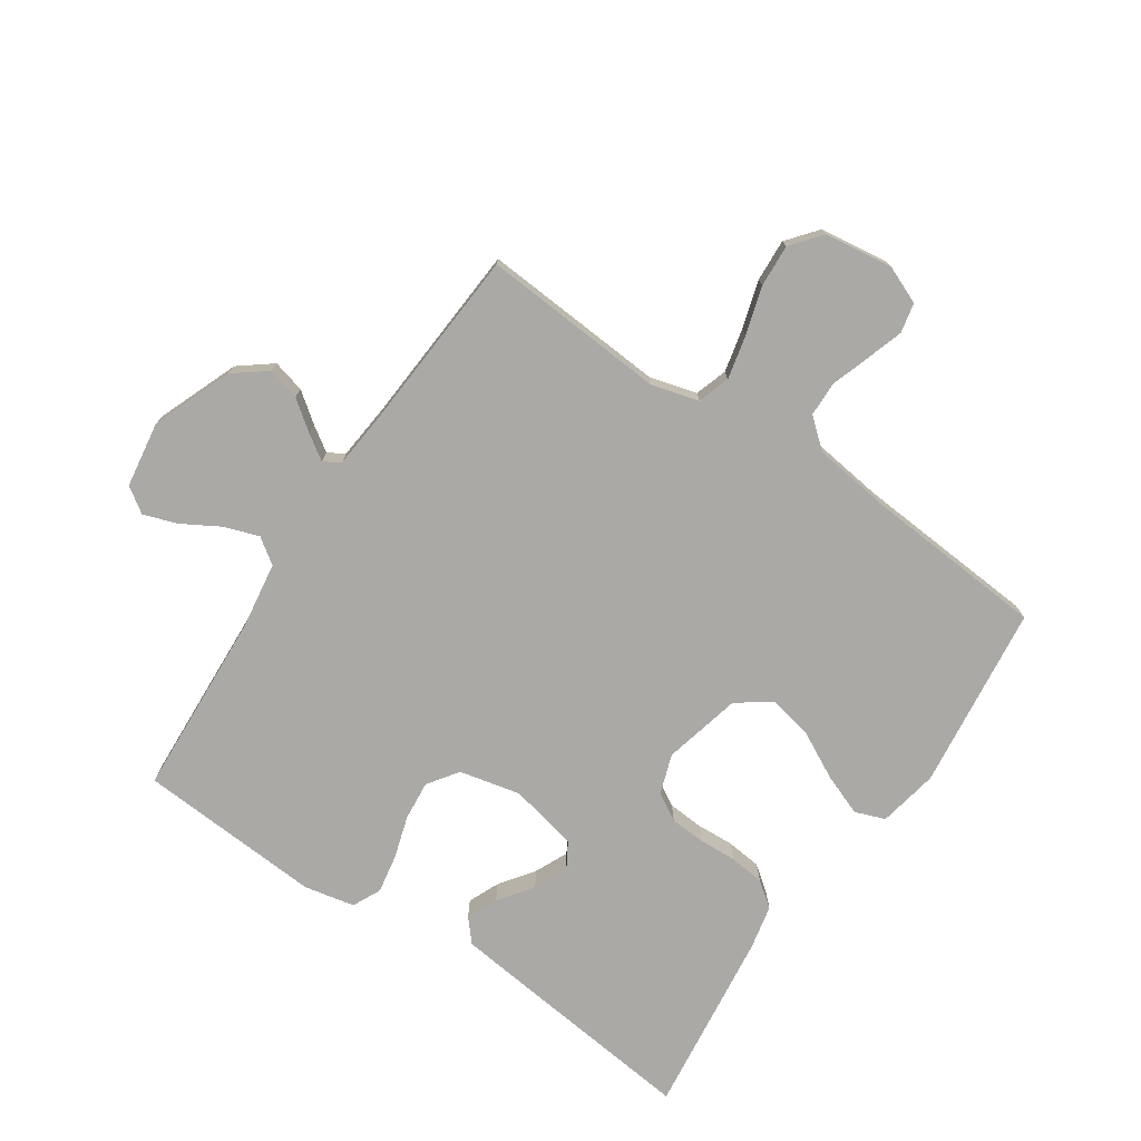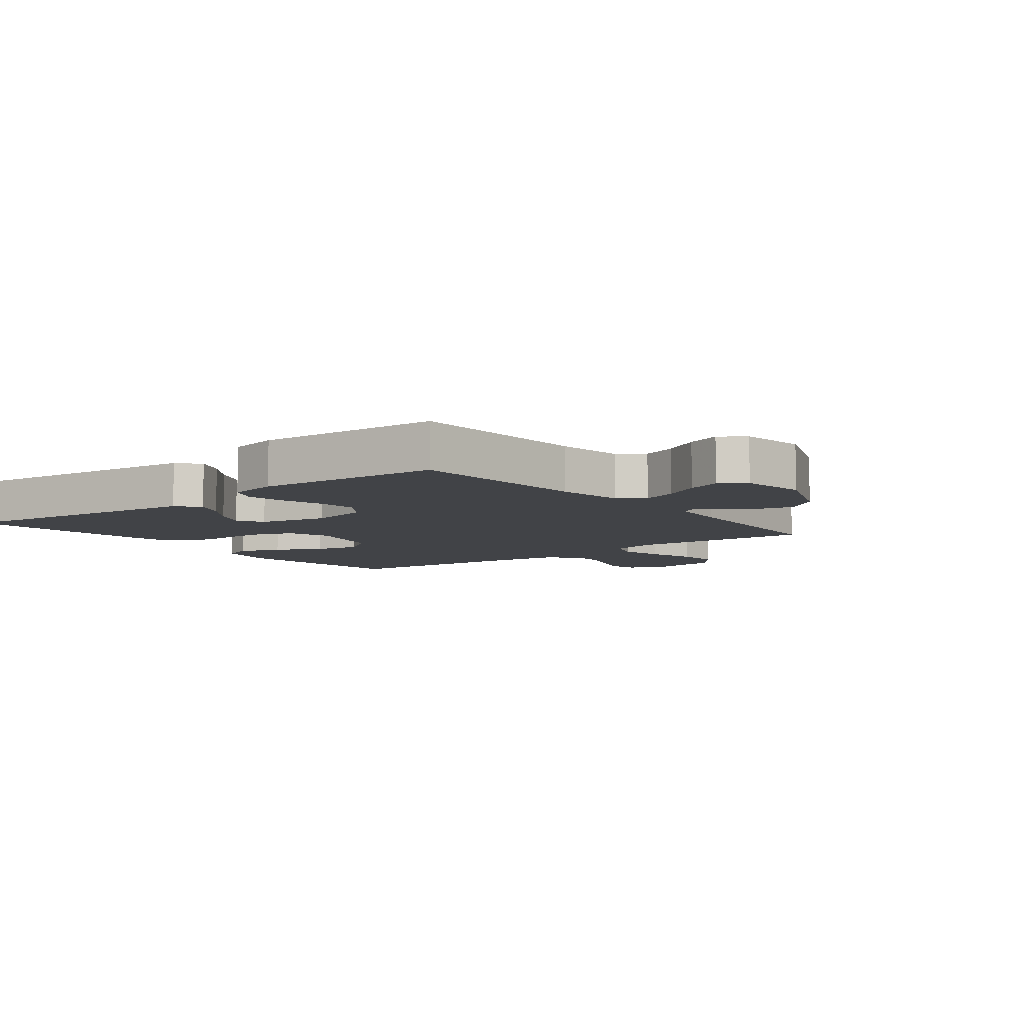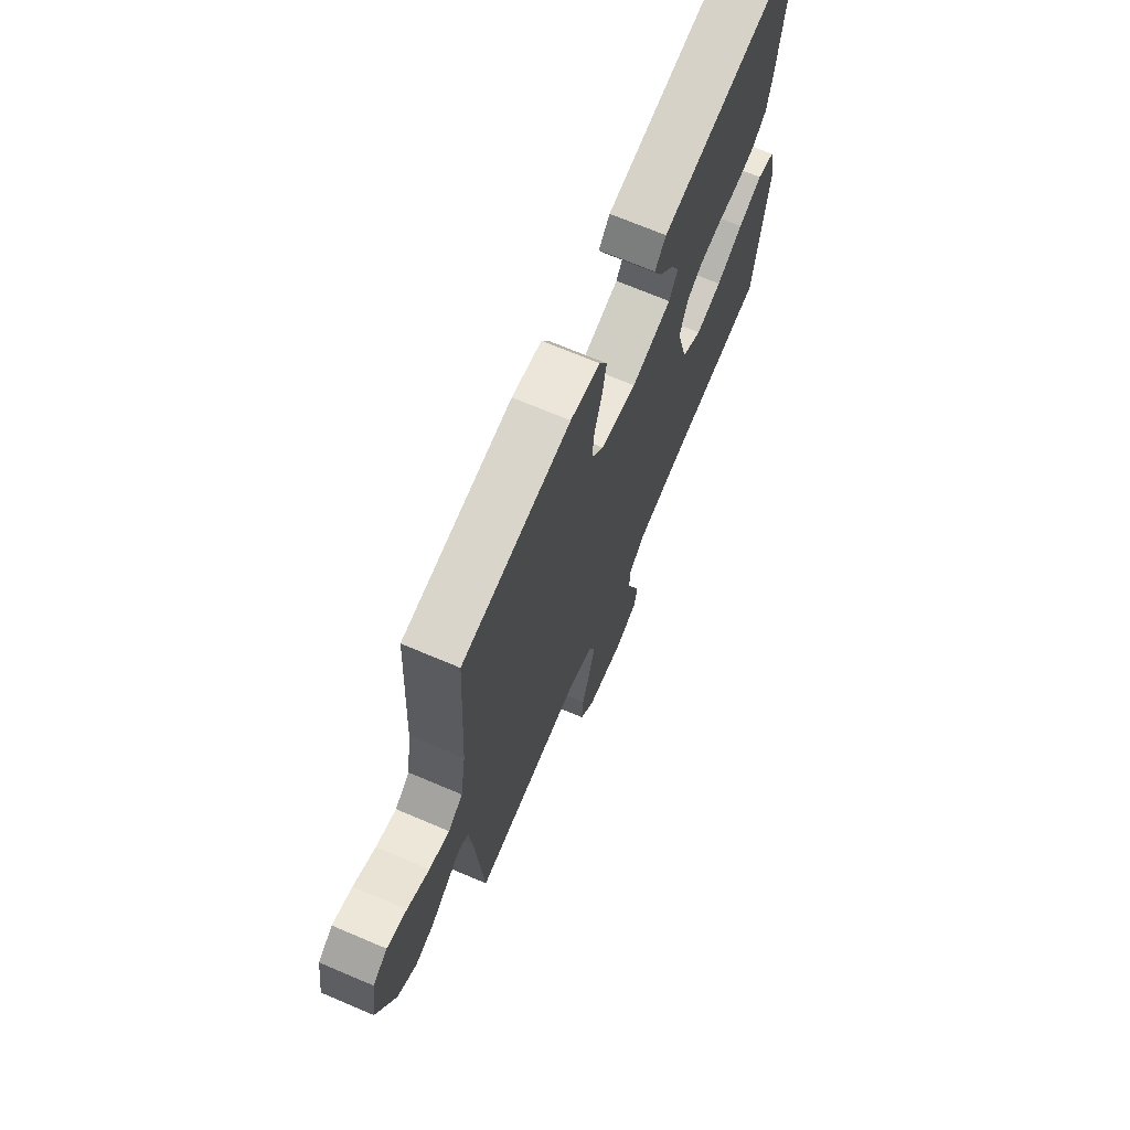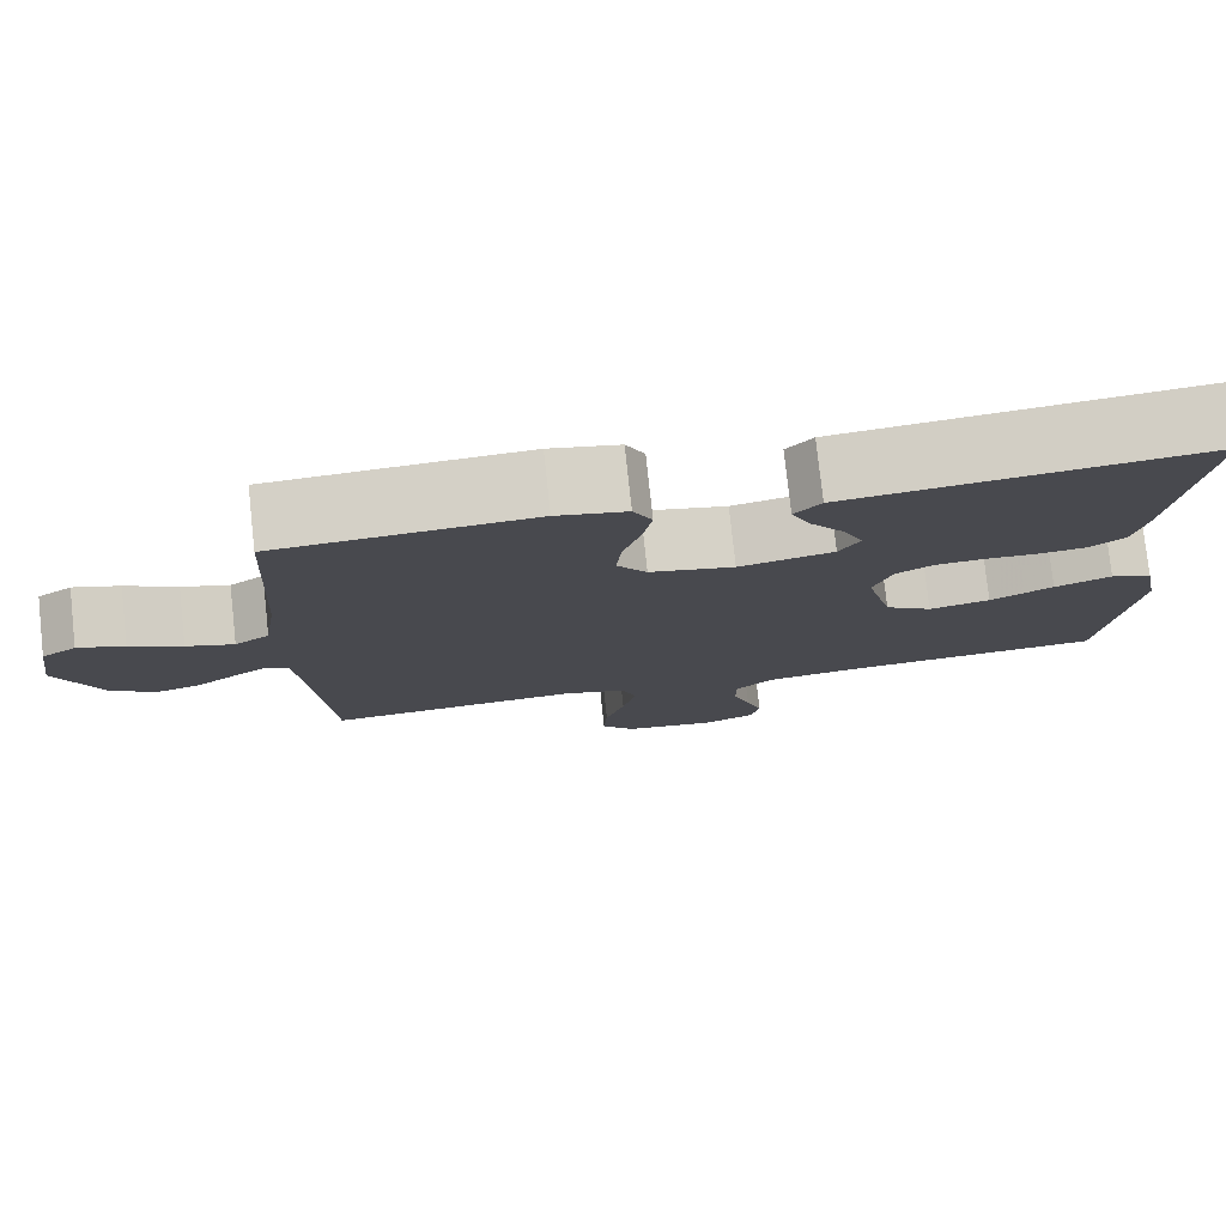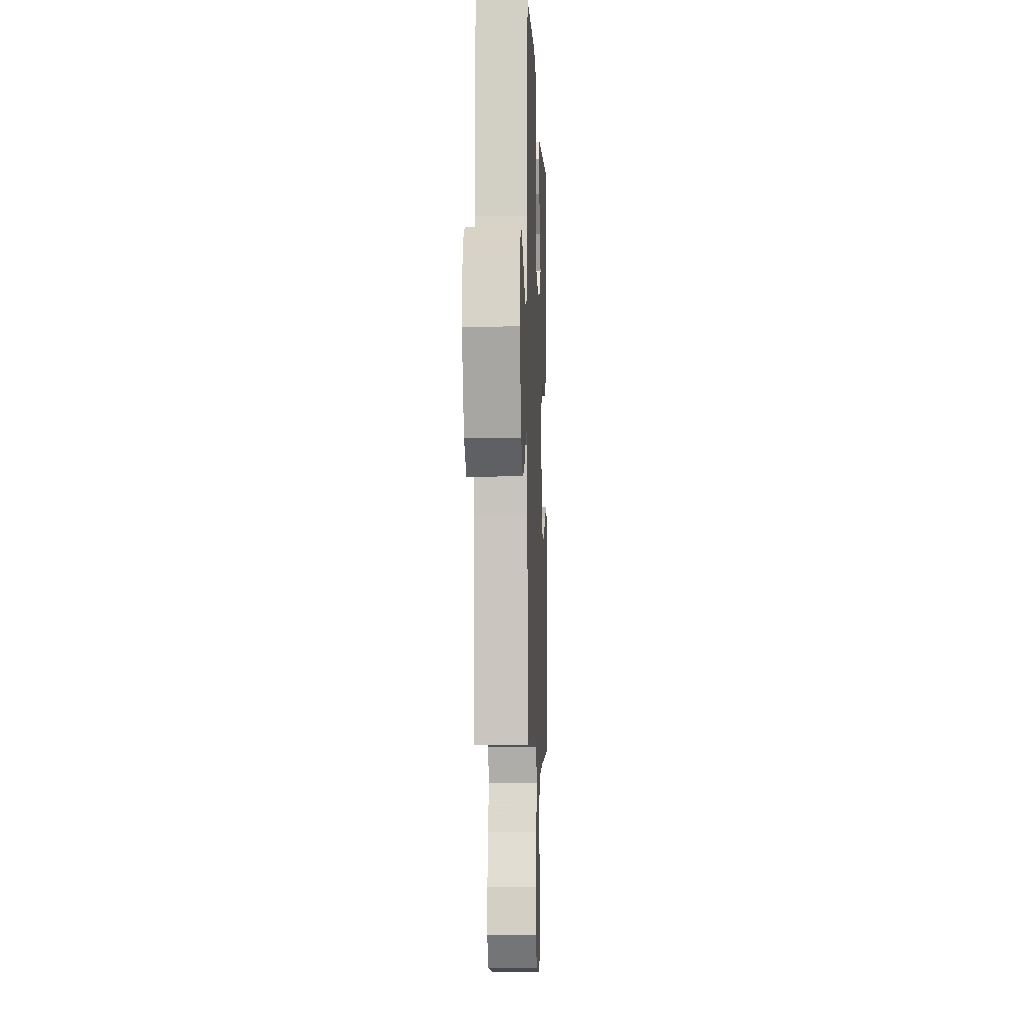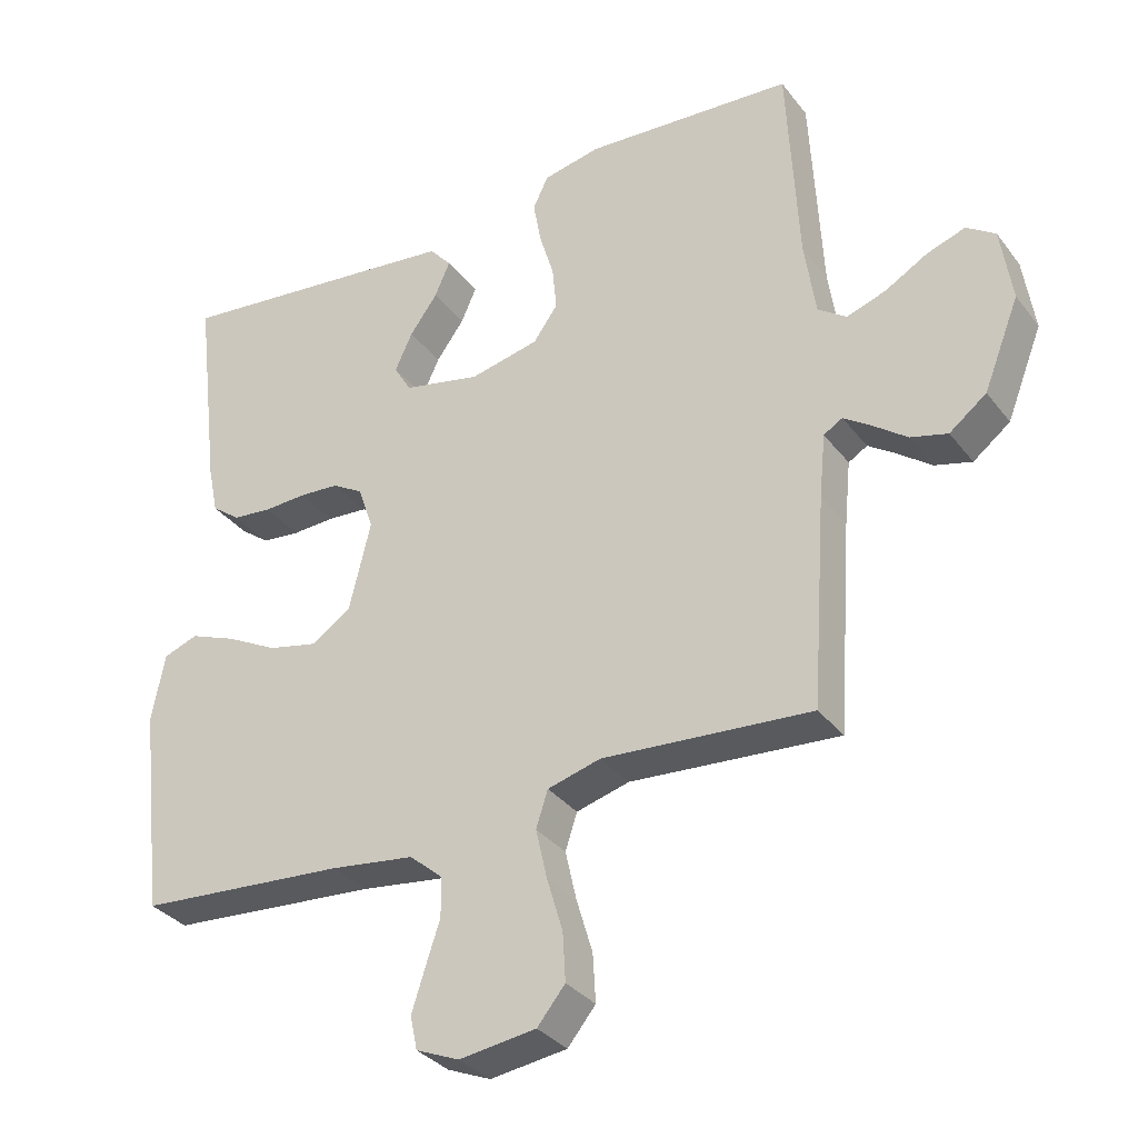
<metadata>
{"format":"obj","ext":"obj","renderer":"f3d","projection":"perspective","resolution":1024,"background":"white","views":[{"elev":-75.6,"azim":146.1,"up":"+Y"},{"elev":-7.3,"azim":38.1,"up":"+Y"},{"elev":70.3,"azim":113.0,"up":"+Z"},{"elev":78.2,"azim":173.8,"up":"+Z"},{"elev":-5.9,"azim":92.2,"up":"+Z"},{"elev":-33.1,"azim":31.4,"up":"+Z"}]}
</metadata>
<code>
v 0.5 0.07 -0.5
v 0.2 0.07 -0.478
v 0.124 0.07 -0.499
v 0.107 0.07 -0.551
v 0.123 0.07 -0.622
v 0.146 0.07 -0.699
v 0.15 0.07 -0.768
v 0.11 0.07 -0.817
v 0 0.07 -0.832
v -0.062 0.07 -0.806
v -0.072 0.07 -0.758
v -0.053 0.07 -0.699
v -0.032 0.07 -0.636
v -0.033 0.07 -0.579
v -0.08 0.07 -0.539
v -0.2 0.07 -0.523
v -0.5 0.07 -0.5
v -0.535 0.07 -0.2
v -0.516 0.07 -0.103
v -0.467 0.07 -0.085
v -0.4 0.07 -0.111
v -0.326 0.07 -0.15
v -0.254 0.07 -0.166
v -0.198 0.07 -0.127
v -0.167 0.07 0
v -0.189 0.07 0.064
v -0.233 0.07 0.09
v -0.291 0.07 0.094
v -0.352 0.07 0.091
v -0.408 0.07 0.097
v -0.449 0.07 0.128
v -0.464 0.07 0.2
v -0.5 0.07 0.5
v -0.2 0.07 0.466
v -0.08 0.07 0.452
v -0.049 0.07 0.416
v -0.071 0.07 0.366
v -0.111 0.07 0.311
v -0.136 0.07 0.257
v -0.111 0.07 0.215
v 0 0.07 0.191
v 0.099 0.07 0.213
v 0.134 0.07 0.262
v 0.128 0.07 0.326
v 0.107 0.07 0.395
v 0.096 0.07 0.457
v 0.118 0.07 0.503
v 0.2 0.07 0.52
v 0.5 0.07 0.5
v 0.516 0.07 0.2
v 0.532 0.07 0.091
v 0.573 0.07 0.062
v 0.629 0.07 0.081
v 0.69 0.07 0.116
v 0.745 0.07 0.135
v 0.786 0.07 0.107
v 0.802 0.07 0
v 0.751 0.07 -0.129
v 0.698 0.07 -0.17
v 0.645 0.07 -0.156
v 0.597 0.07 -0.12
v 0.557 0.07 -0.093
v 0.53 0.07 -0.109
v 0.521 0.07 -0.2
v 0.5 0 -0.5
v 0.2 0 -0.478
v 0.124 0 -0.499
v 0.107 0 -0.551
v 0.123 0 -0.622
v 0.146 0 -0.699
v 0.15 0 -0.768
v 0.11 0 -0.817
v 0 0 -0.832
v -0.062 0 -0.806
v -0.072 0 -0.758
v -0.053 0 -0.699
v -0.032 0 -0.636
v -0.033 0 -0.579
v -0.08 0 -0.539
v -0.2 0 -0.523
v -0.5 0 -0.5
v -0.535 0 -0.2
v -0.516 0 -0.103
v -0.467 0 -0.085
v -0.4 0 -0.111
v -0.326 0 -0.15
v -0.254 0 -0.166
v -0.198 0 -0.127
v -0.167 0 0
v -0.189 0 0.064
v -0.233 0 0.09
v -0.291 0 0.094
v -0.352 0 0.091
v -0.408 0 0.097
v -0.449 0 0.128
v -0.464 0 0.2
v -0.5 0 0.5
v -0.2 0 0.466
v -0.08 0 0.452
v -0.049 0 0.416
v -0.071 0 0.366
v -0.111 0 0.311
v -0.136 0 0.257
v -0.111 0 0.215
v 0 0 0.191
v 0.099 0 0.213
v 0.134 0 0.262
v 0.128 0 0.326
v 0.107 0 0.395
v 0.096 0 0.457
v 0.118 0 0.503
v 0.2 0 0.52
v 0.5 0 0.5
v 0.516 0 0.2
v 0.532 0 0.091
v 0.573 0 0.062
v 0.629 0 0.081
v 0.69 0 0.116
v 0.745 0 0.135
v 0.786 0 0.107
v 0.802 0 0
v 0.751 0 -0.129
v 0.698 0 -0.17
v 0.645 0 -0.156
v 0.597 0 -0.12
v 0.557 0 -0.093
v 0.53 0 -0.109
v 0.521 0 -0.2
f 59 60 61
f 58 59 61
f 57 58 61
f 56 57 61
f 55 56 61
f 54 55 61
f 53 54 61
f 52 53 61 62
f 51 52 62 63
f 48 49 50
f 47 48 50
f 46 47 50
f 45 46 50
f 44 45 50
f 51 63 64
f 50 51 64
f 44 50 64
f 43 44 64
f 36 37 38
f 35 36 38
f 34 35 38
f 33 34 38
f 32 33 38
f 31 32 38
f 30 31 38
f 29 30 38
f 28 29 38
f 27 28 38 39
f 26 27 39 40
f 20 21 22
f 19 20 22
f 18 19 22
f 17 18 22
f 16 17 22
f 15 16 22 23
f 14 15 23 24
f 11 12 13
f 10 11 13
f 9 10 13
f 8 9 13
f 7 8 13
f 6 7 13
f 5 6 13
f 4 5 13 14
f 14 24 25
f 4 14 25
f 3 4 25
f 64 1 2
f 43 64 2
f 42 43 2
f 26 40 41
f 26 41 42
f 25 26 42
f 3 25 42
f 2 3 42
f 125 124 123
f 125 123 122
f 125 122 121
f 125 121 120
f 125 120 119
f 125 119 118
f 125 118 117
f 126 125 117 116
f 127 126 116 115
f 114 113 112
f 114 112 111
f 114 111 110
f 114 110 109
f 114 109 108
f 128 127 115
f 128 115 114
f 128 114 108
f 128 108 107
f 102 101 100
f 102 100 99
f 102 99 98
f 102 98 97
f 102 97 96
f 102 96 95
f 102 95 94
f 102 94 93
f 102 93 92
f 103 102 92 91
f 104 103 91 90
f 86 85 84
f 86 84 83
f 86 83 82
f 86 82 81
f 86 81 80
f 87 86 80 79
f 88 87 79 78
f 77 76 75
f 77 75 74
f 77 74 73
f 77 73 72
f 77 72 71
f 77 71 70
f 77 70 69
f 78 77 69 68
f 89 88 78
f 89 78 68
f 89 68 67
f 66 65 128
f 66 128 107
f 66 107 106
f 105 104 90
f 106 105 90
f 106 90 89
f 106 89 67
f 106 67 66
f 1 65 66 2
f 2 66 67 3
f 3 67 68 4
f 4 68 69 5
f 5 69 70 6
f 6 70 71 7
f 7 71 72 8
f 8 72 73 9
f 9 73 74 10
f 10 74 75 11
f 11 75 76 12
f 12 76 77 13
f 13 77 78 14
f 14 78 79 15
f 15 79 80 16
f 16 80 81 17
f 17 81 82 18
f 18 82 83 19
f 19 83 84 20
f 20 84 85 21
f 21 85 86 22
f 22 86 87 23
f 23 87 88 24
f 24 88 89 25
f 25 89 90 26
f 26 90 91 27
f 27 91 92 28
f 28 92 93 29
f 29 93 94 30
f 30 94 95 31
f 31 95 96 32
f 32 96 97 33
f 33 97 98 34
f 34 98 99 35
f 35 99 100 36
f 36 100 101 37
f 37 101 102 38
f 38 102 103 39
f 39 103 104 40
f 40 104 105 41
f 41 105 106 42
f 42 106 107 43
f 43 107 108 44
f 44 108 109 45
f 45 109 110 46
f 46 110 111 47
f 47 111 112 48
f 48 112 113 49
f 49 113 114 50
f 50 114 115 51
f 51 115 116 52
f 52 116 117 53
f 53 117 118 54
f 54 118 119 55
f 55 119 120 56
f 56 120 121 57
f 57 121 122 58
f 58 122 123 59
f 59 123 124 60
f 60 124 125 61
f 61 125 126 62
f 62 126 127 63
f 63 127 128 64
f 64 128 65 1

</code>
